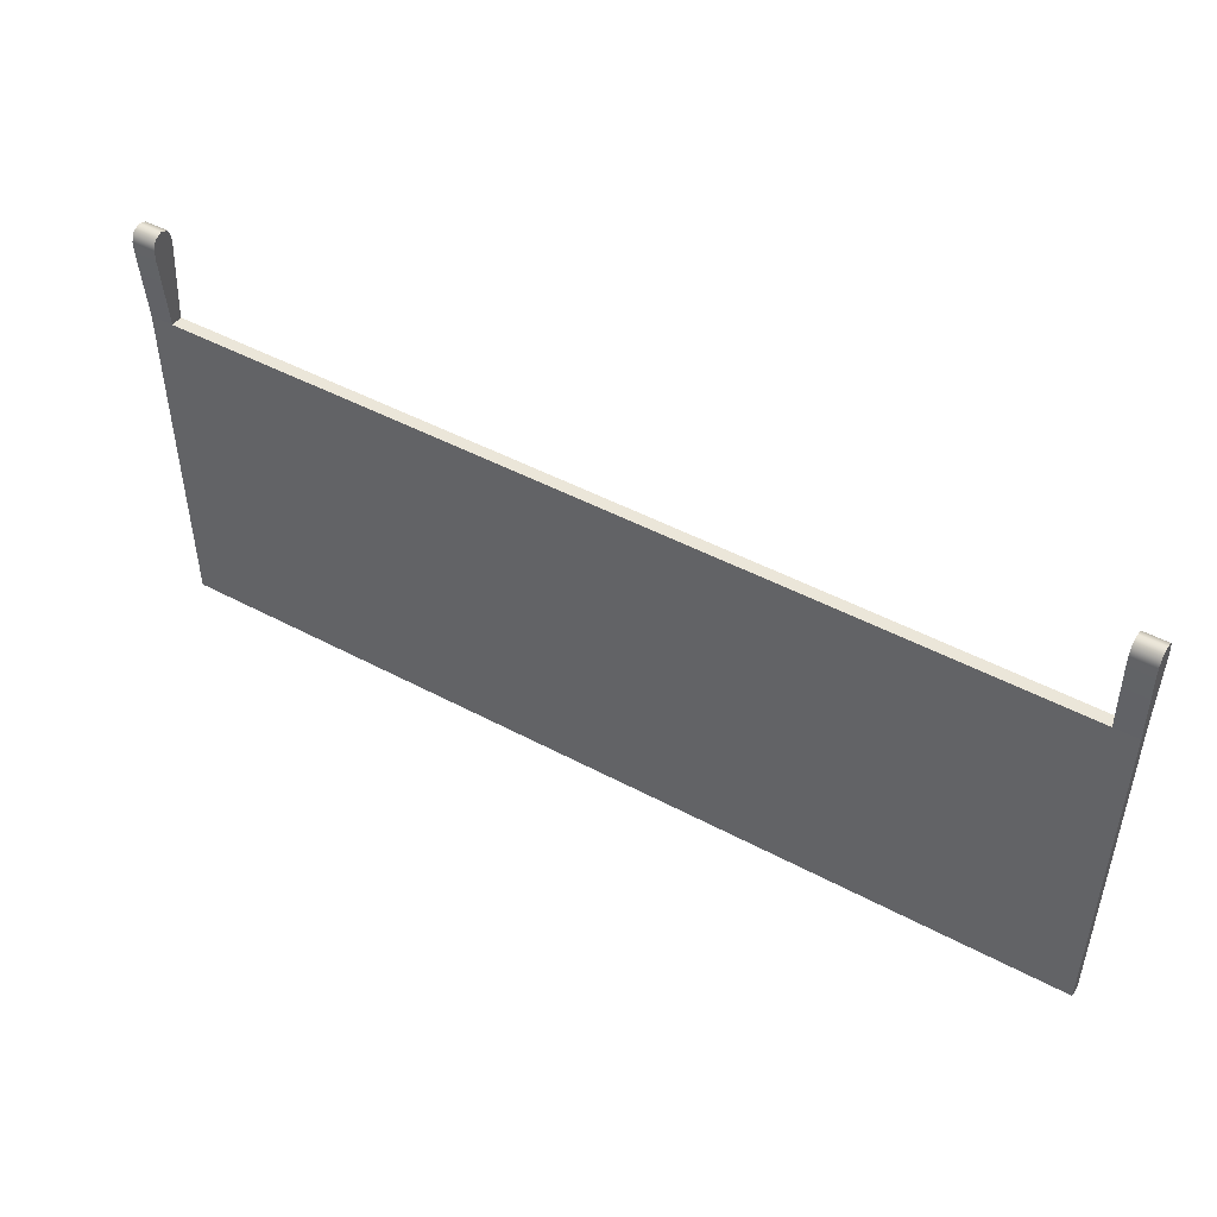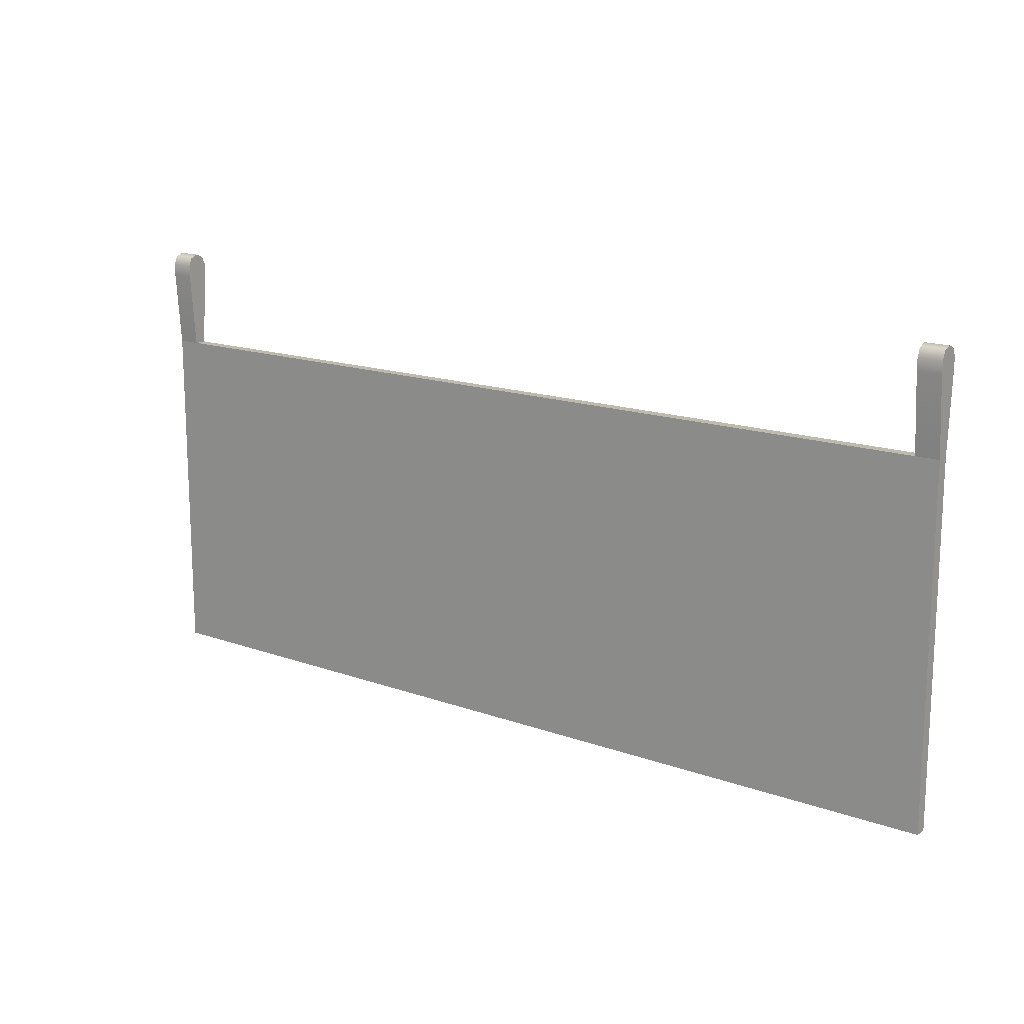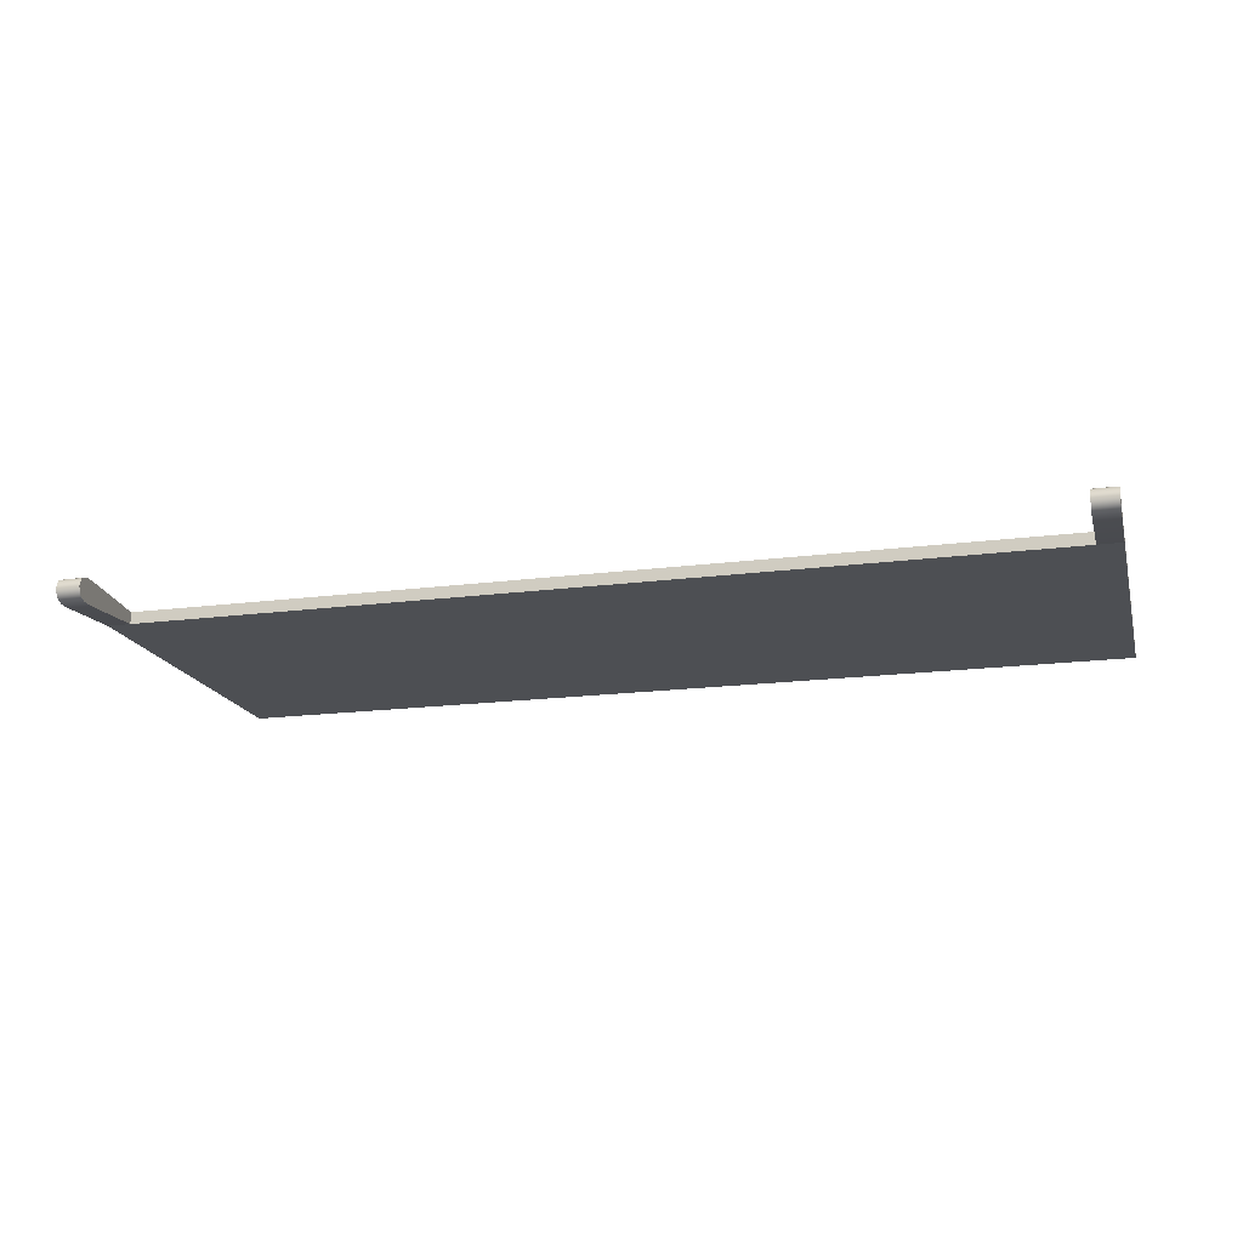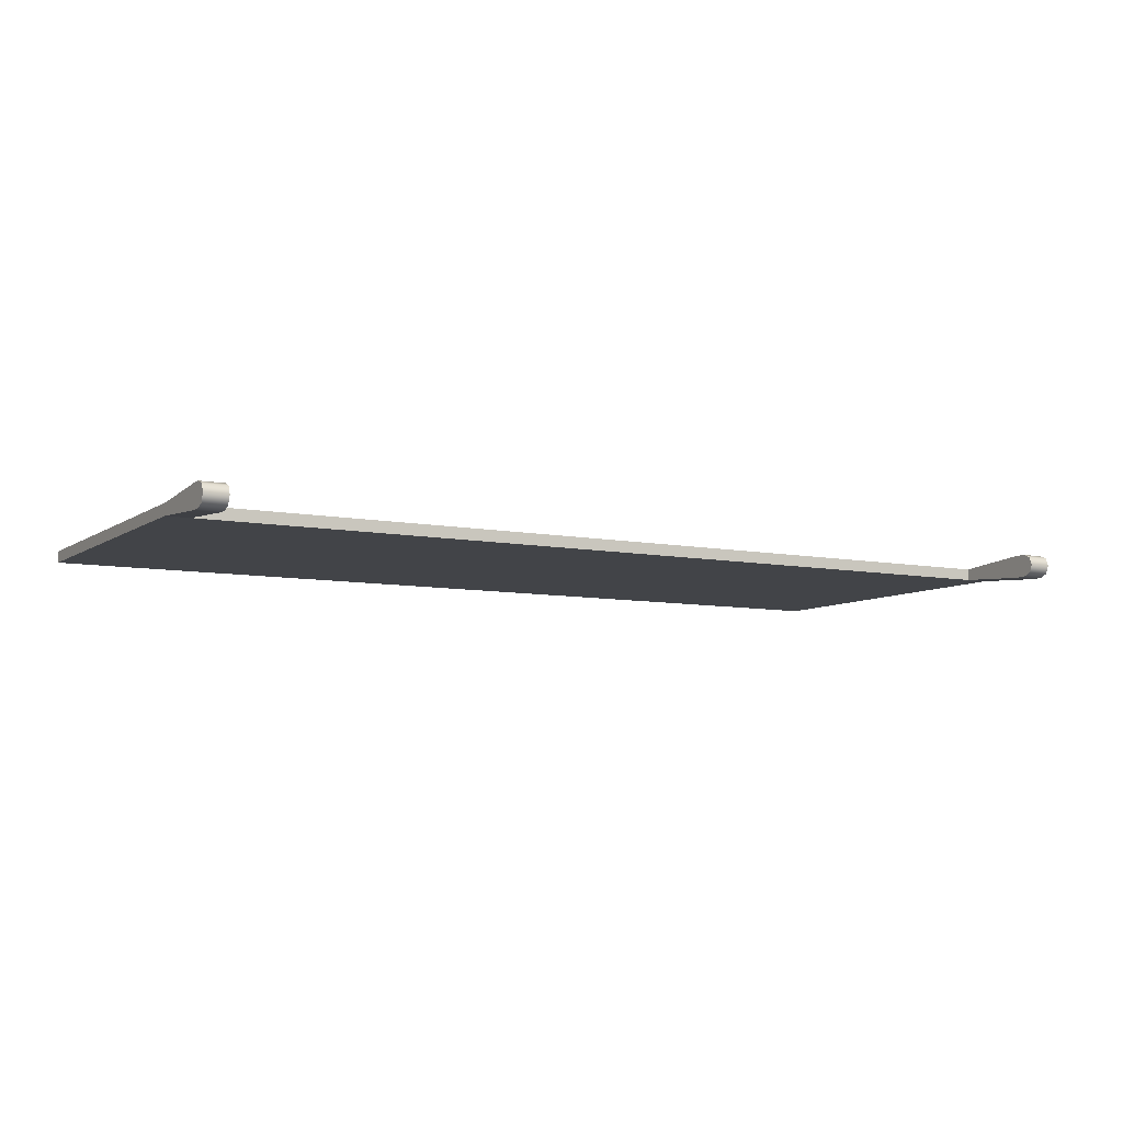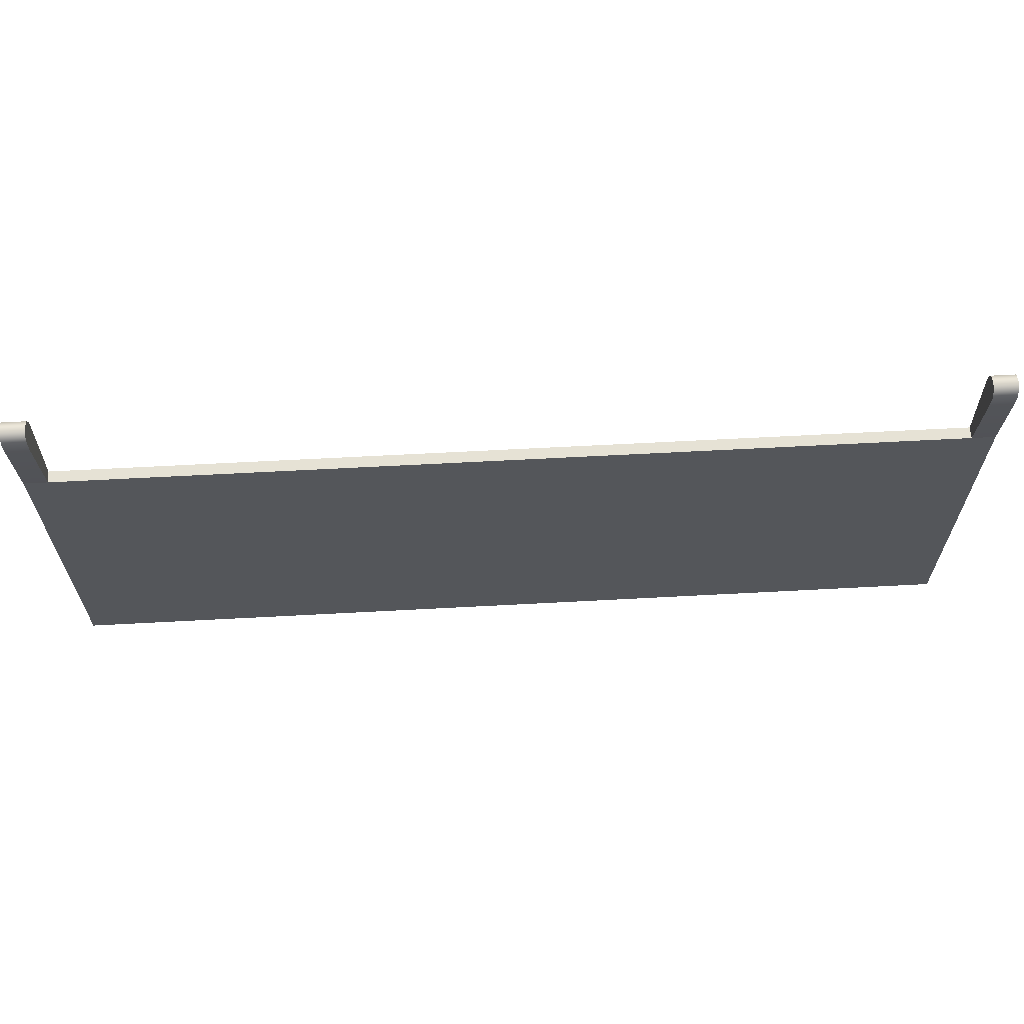
<metadata>
{"format":"obj","ext":"obj","renderer":"f3d","projection":"perspective","resolution":1024,"background":"white","views":[{"elev":48.0,"azim":30.9,"up":"+Z"},{"elev":15.4,"azim":37.3,"up":"+Z"},{"elev":-17.5,"azim":14.5,"up":"+Y"},{"elev":-7.7,"azim":-29.5,"up":"+Y"},{"elev":64.0,"azim":-3.1,"up":"+Z"}]}
</metadata>
<code>
o mesh
v -0.5 0.0125 0
v -0.5 0.008839 0.008839
v -0.5 0 0.0125
v -0.5 -0.008839 0.008839
v -0.5 -0.0125 1.735e-18
v -0.5 -0.0125 -0.0125
v -0.5 0.0125 -0.0125
v -0.5 0.00625 -0.09375
v -0.5 -0.00625 -0.09375
v -0.475 0.0125 -0.0125
v -0.475 0.0125 0
v -0.475 0.008839 0.008839
v -0.475 0 0.0125
v -0.475 -0.008839 0.008839
v -0.475 -0.0125 1.735e-18
v -0.475 -0.0125 -0.0125
v -0.475 -0.00625 -0.09375
v -0.475 0.00625 -0.09375
v -0.5 -0.00625 -0.4688
v -0.5 -0.00625 -0.09375
v -0.5 0.00625 -0.4688
v -0.5 0.00625 -0.09375
v 0.5 -0.00625 -0.4688
v 0.5 -0.00625 -0.09375
v 0.5 0.00625 -0.4688
v 0.5 0.00625 -0.09375
v 0.5 0.0125 0
v 0.5 0.008839 0.008839
v 0.5 0 0.0125
v 0.5 -0.008839 0.008839
v 0.5 -0.0125 1.735e-18
v 0.5 -0.0125 -0.0125
v 0.5 0.0125 -0.0125
v 0.5 0.00625 -0.09375
v 0.5 -0.00625 -0.09375
v 0.475 0.0125 -0.0125
v 0.475 0.0125 0
v 0.475 0.008839 0.008839
v 0.475 0 0.0125
v 0.475 -0.008839 0.008839
v 0.475 -0.0125 1.735e-18
v 0.475 -0.0125 -0.0125
v 0.475 -0.00625 -0.09375
v 0.475 0.00625 -0.09375
g mesh_mesh_auv
f 1 5 4 3 2
f 1 7 6 5
f 7 8 9 6
f 11 12 13 14 15 16 17 18 10
f 20 24 26 22
f 21 25 23 19
f 28 29 30 31 27
f 31 32 33 27
f 32 35 34 33
f 36 44 43 42 41 40 39 38 37
f 1 11 10 7
f 2 12 11 1
f 3 13 12 2
f 4 14 13 3
f 5 15 14 4
f 6 16 15 5
f 7 10 18 8
f 9 17 16 6
f 20 22 21 19
f 23 25 26 24
f 27 37 38 28
f 28 38 39 29
f 29 39 40 30
f 30 40 41 31
f 31 41 42 32
f 32 42 43 35
f 33 36 37 27
f 34 44 36 33
f 19 23 24 20
f 22 26 25 21

</code>
